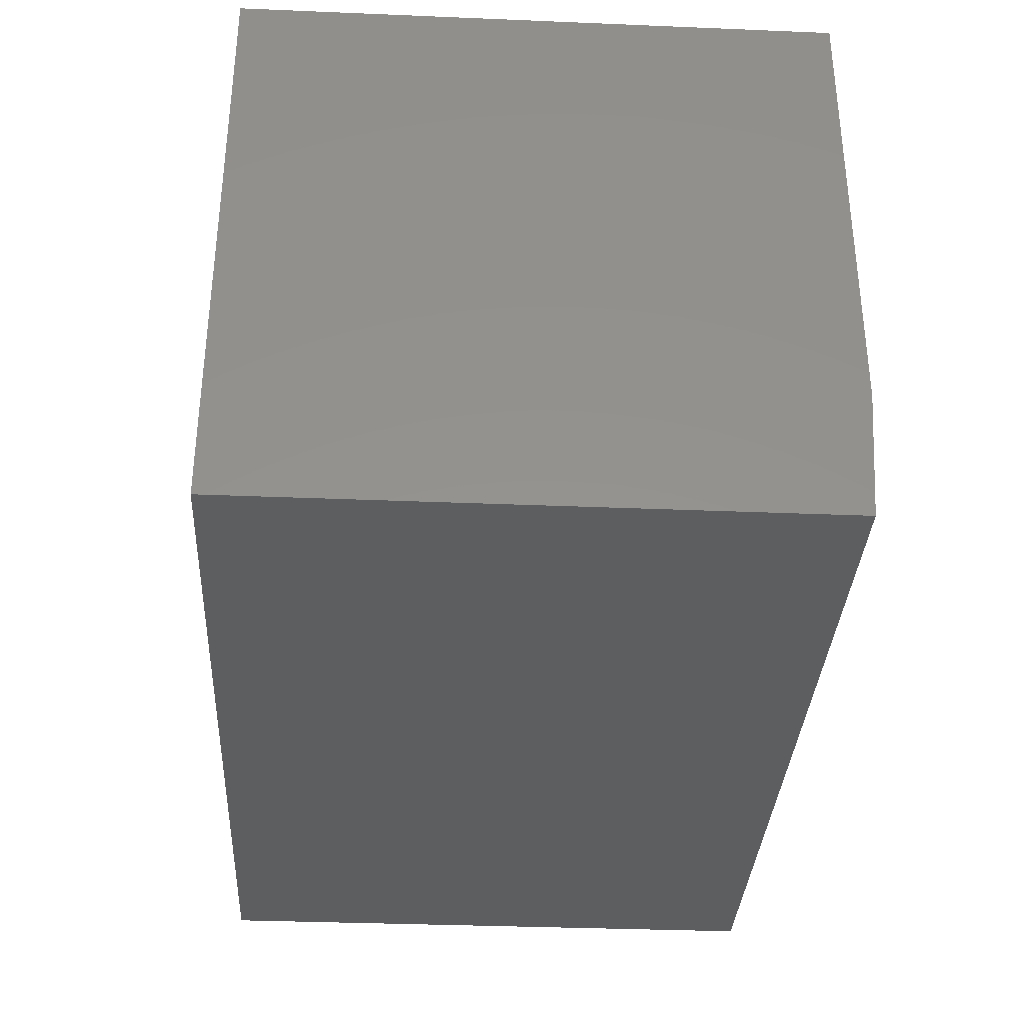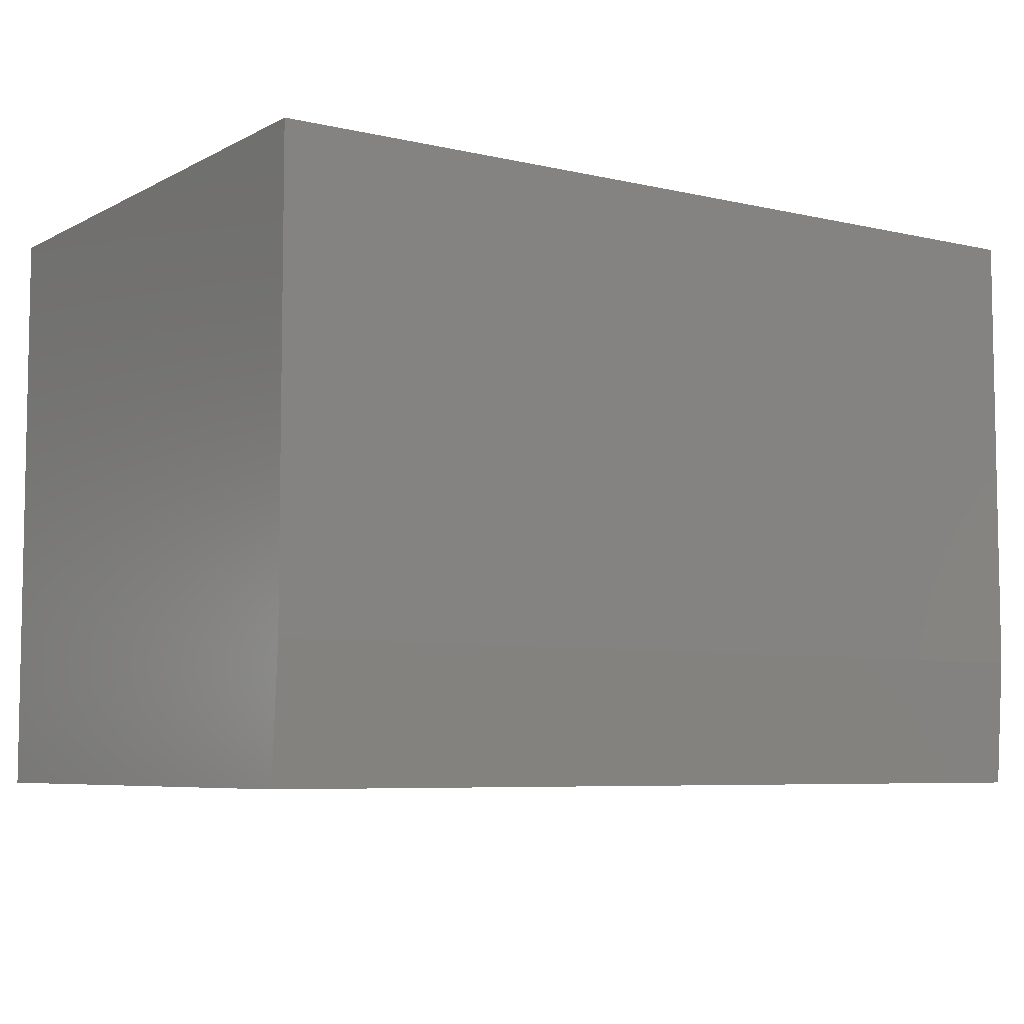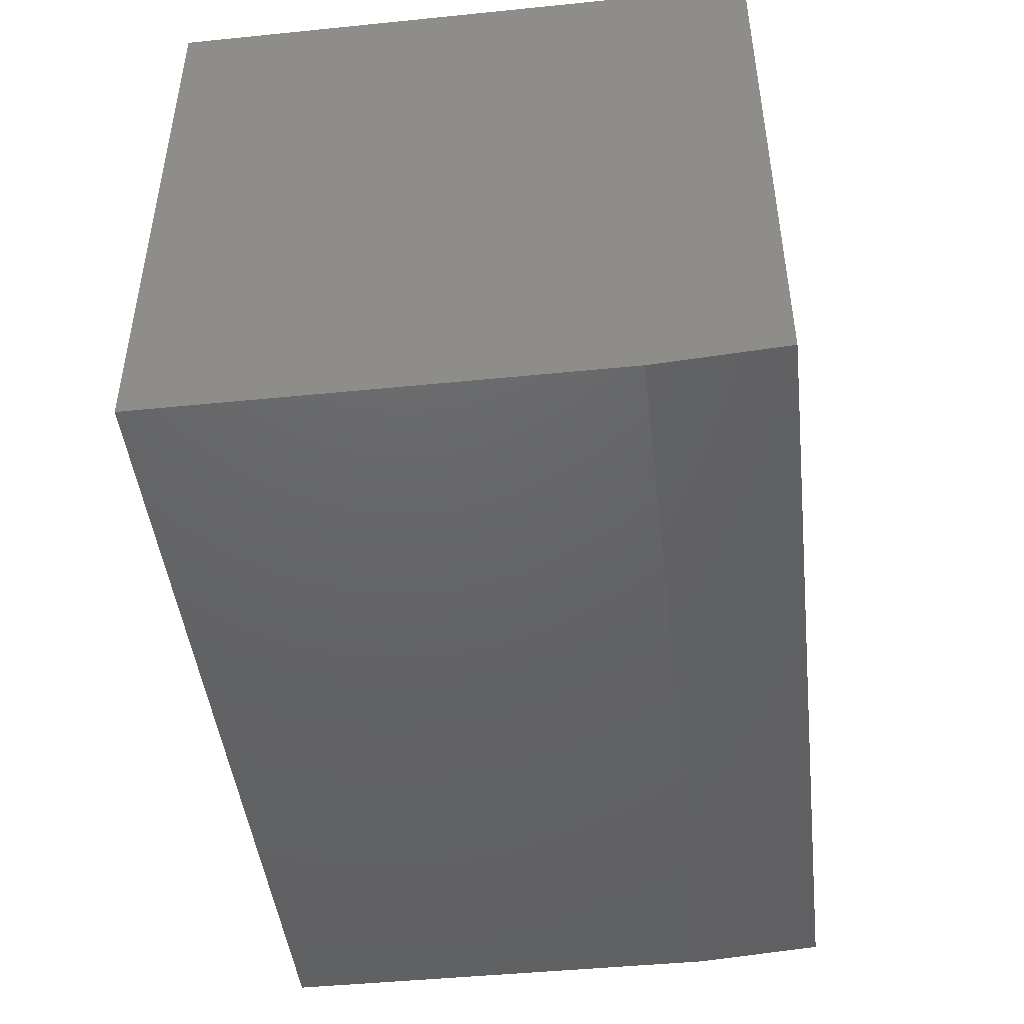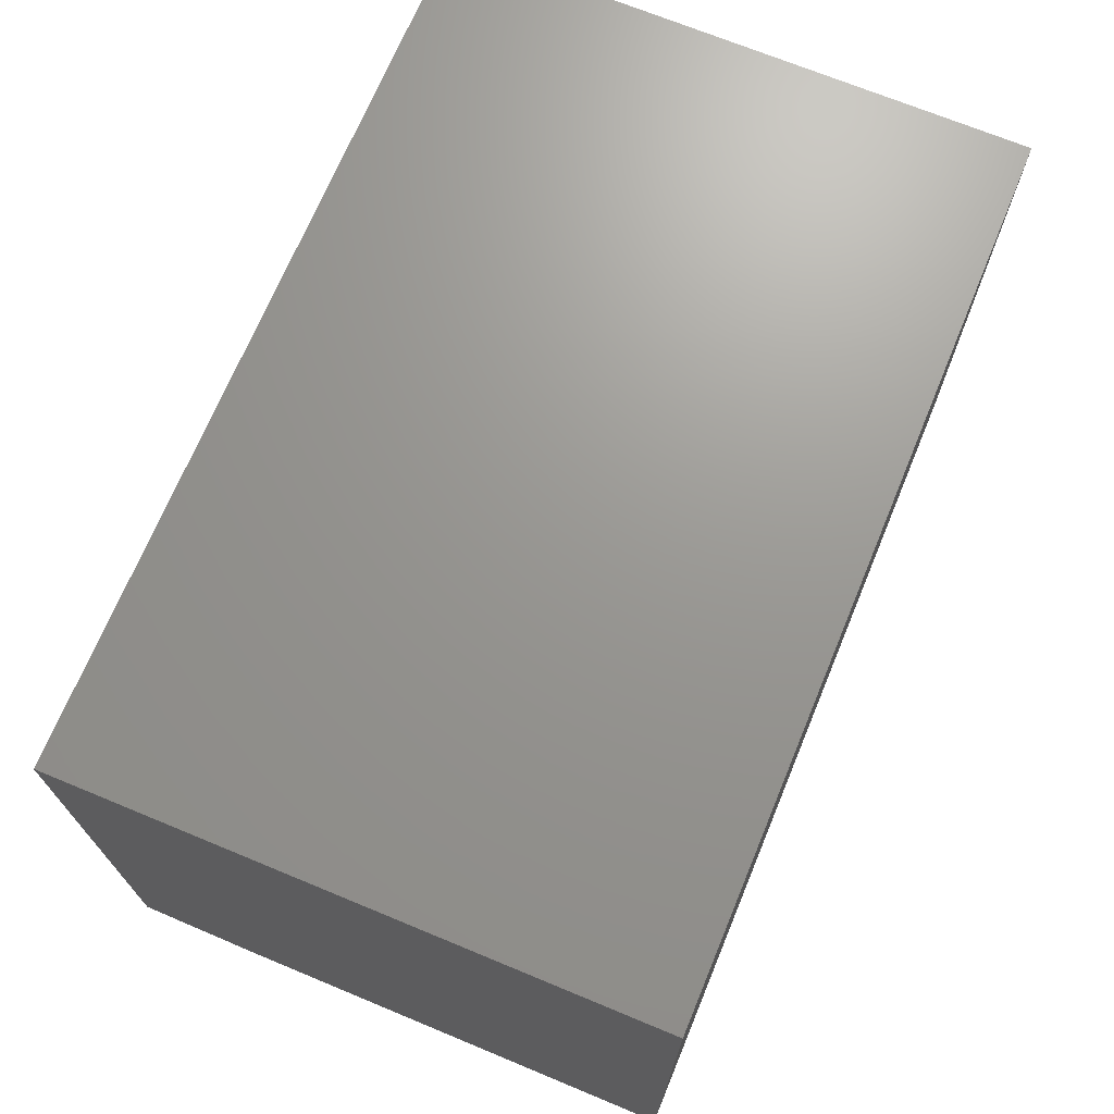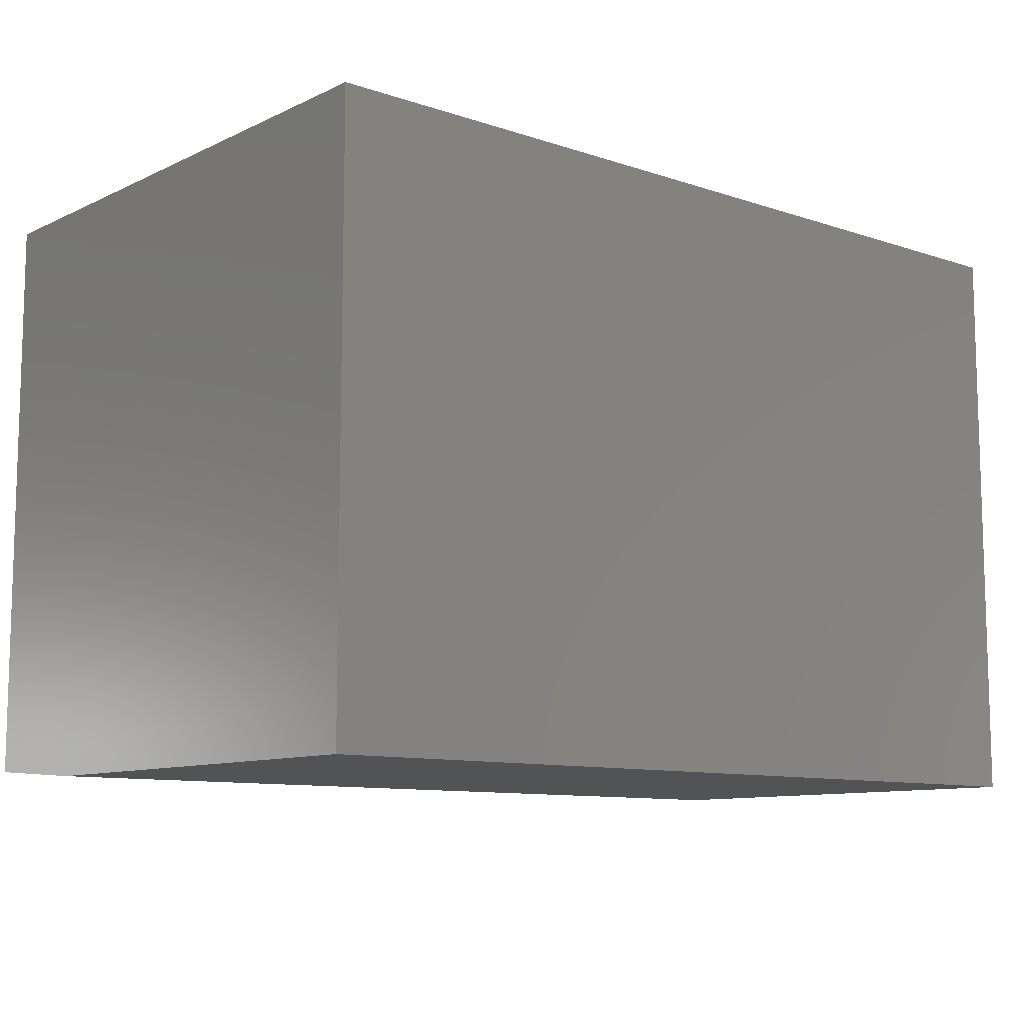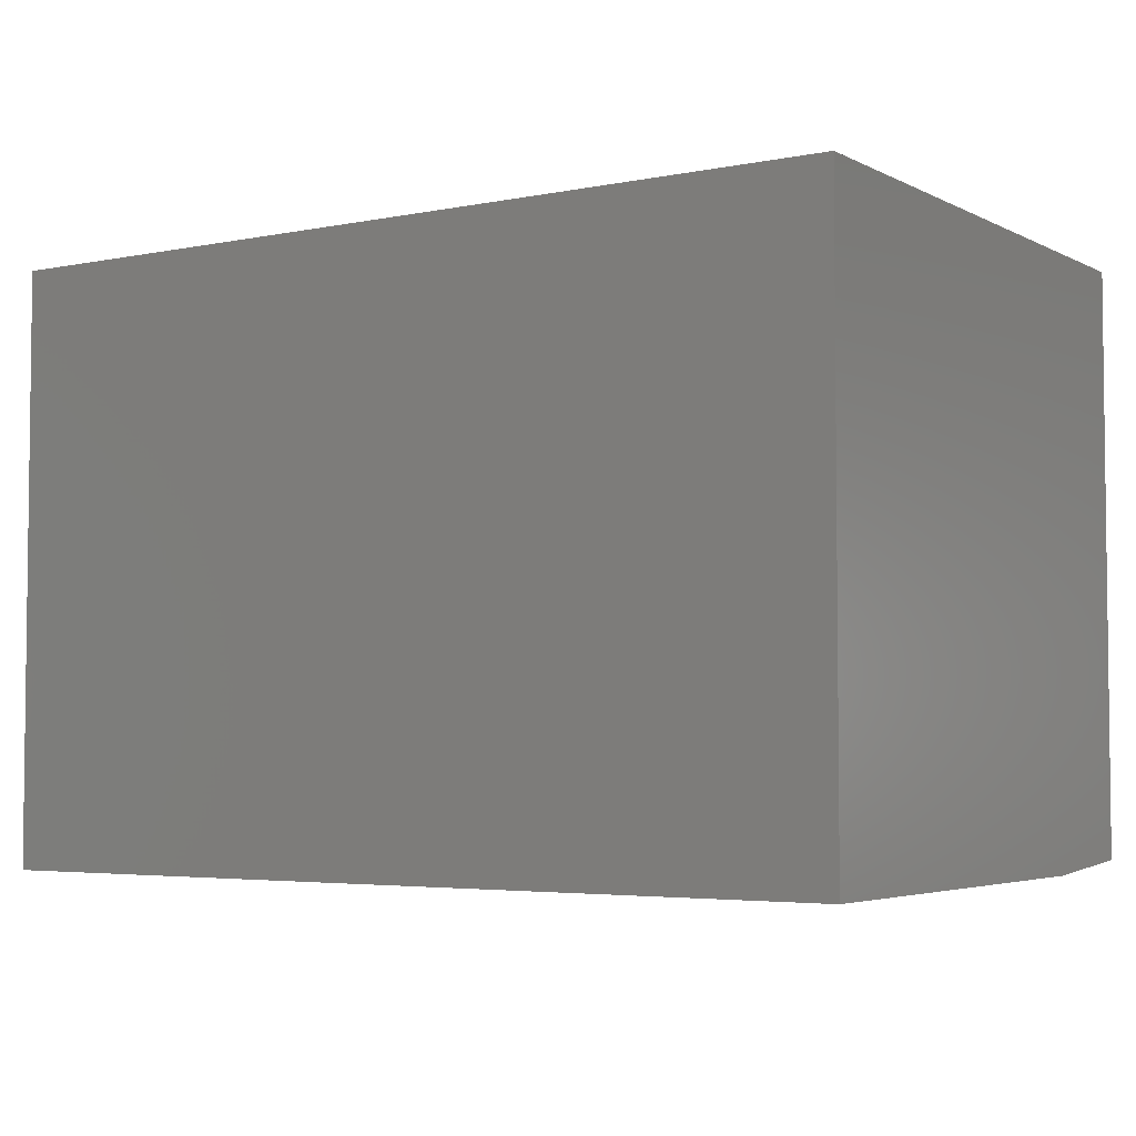
<metadata>
{"format":"stl","ext":"stl","renderer":"f3d","projection":"perspective","resolution":1024,"background":"white","views":[{"elev":-34.2,"azim":-93.2,"up":"+Z"},{"elev":-6.5,"azim":-34.2,"up":"+Z"},{"elev":-45.9,"azim":96.6,"up":"+Y"},{"elev":70.1,"azim":-67.5,"up":"+Y"},{"elev":-10.0,"azim":-40.4,"up":"+Y"},{"elev":-4.1,"azim":33.2,"up":"+Y"}]}
</metadata>
<code>
# stl→obj: 10 verts, 16 faces
v -0.75 -0.5 0.1094
v 6.697e-18 -0.5 0.1094
v -0.75 -0.5 0.4974
v 3.046e-17 -0.5 0.4974
v -0.75 3.381e-33 0.4974
v -0.75 0 0
v -0.75 -0.4922 0
v 0 8.327e-17 -4.592e-17
v 3.046e-17 8.327e-17 0.4974
v 5.464e-17 -0.4922 -4.592e-17
f 1 2 3
f 3 2 4
f 5 6 3
f 3 6 7
f 3 7 1
f 8 9 10
f 10 9 4
f 10 4 2
f 7 6 10
f 10 6 8
f 2 1 10
f 10 1 7
f 6 5 8
f 8 5 9
f 4 9 3
f 3 9 5

</code>
